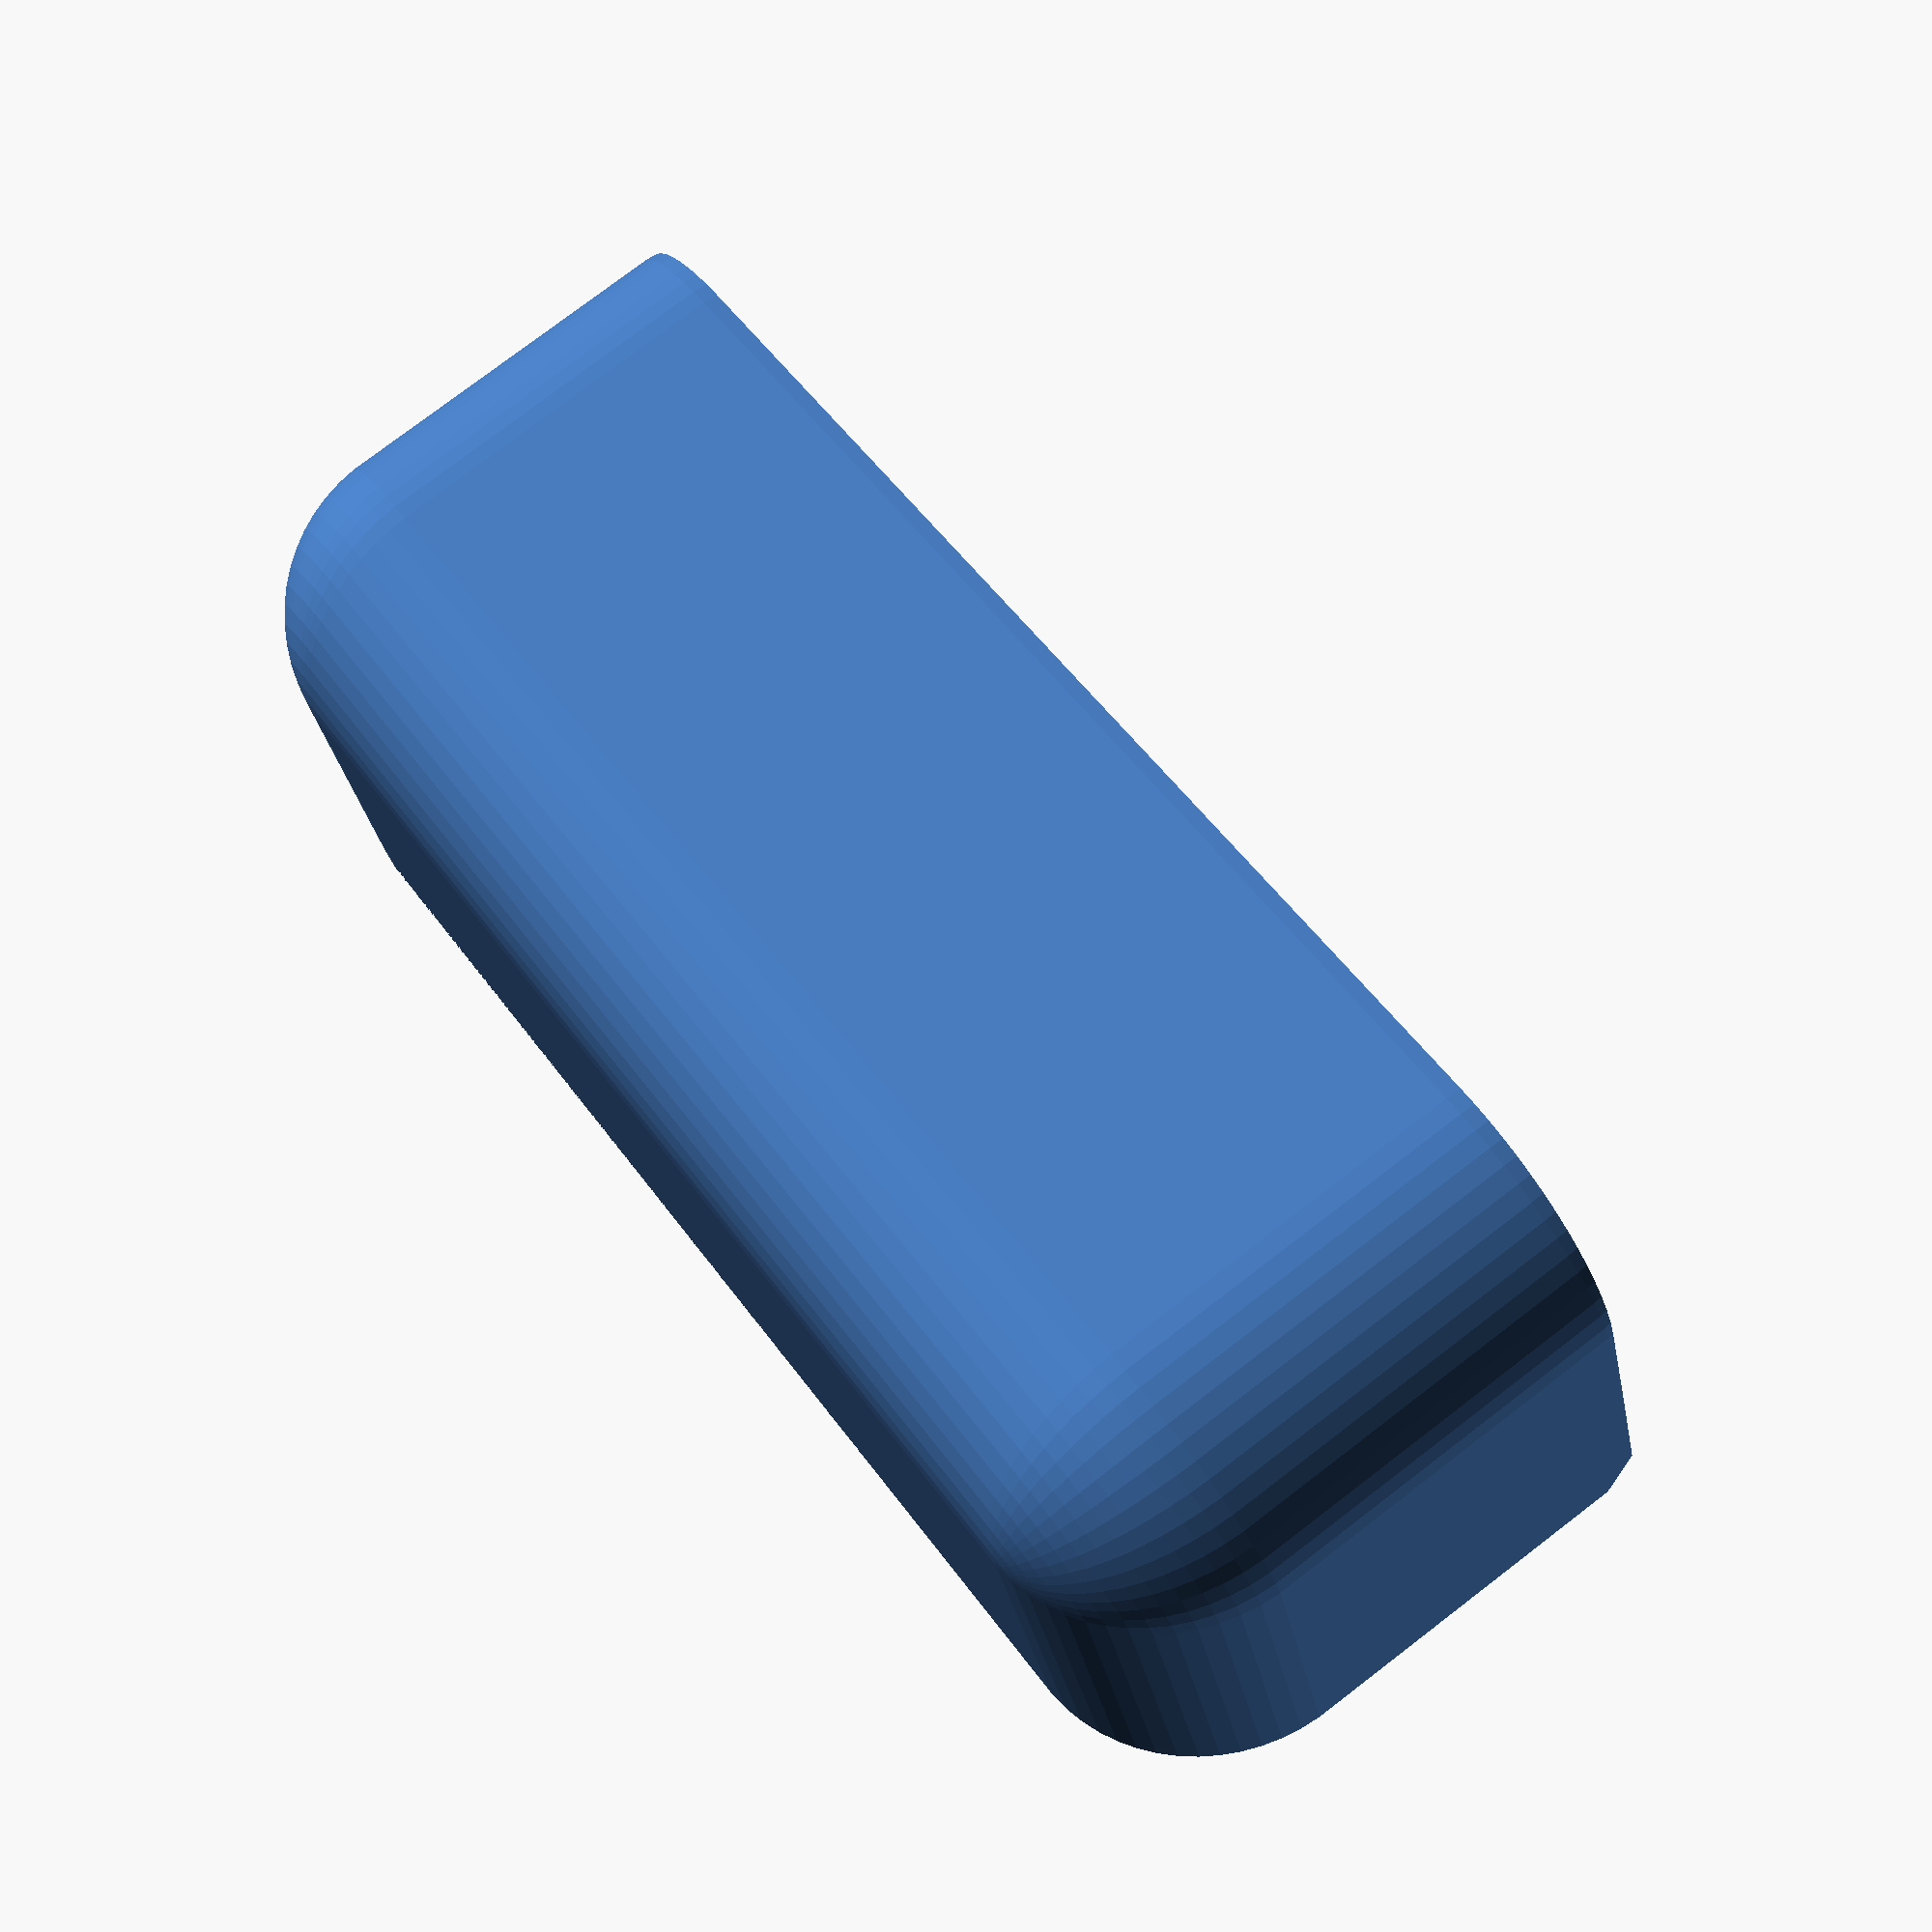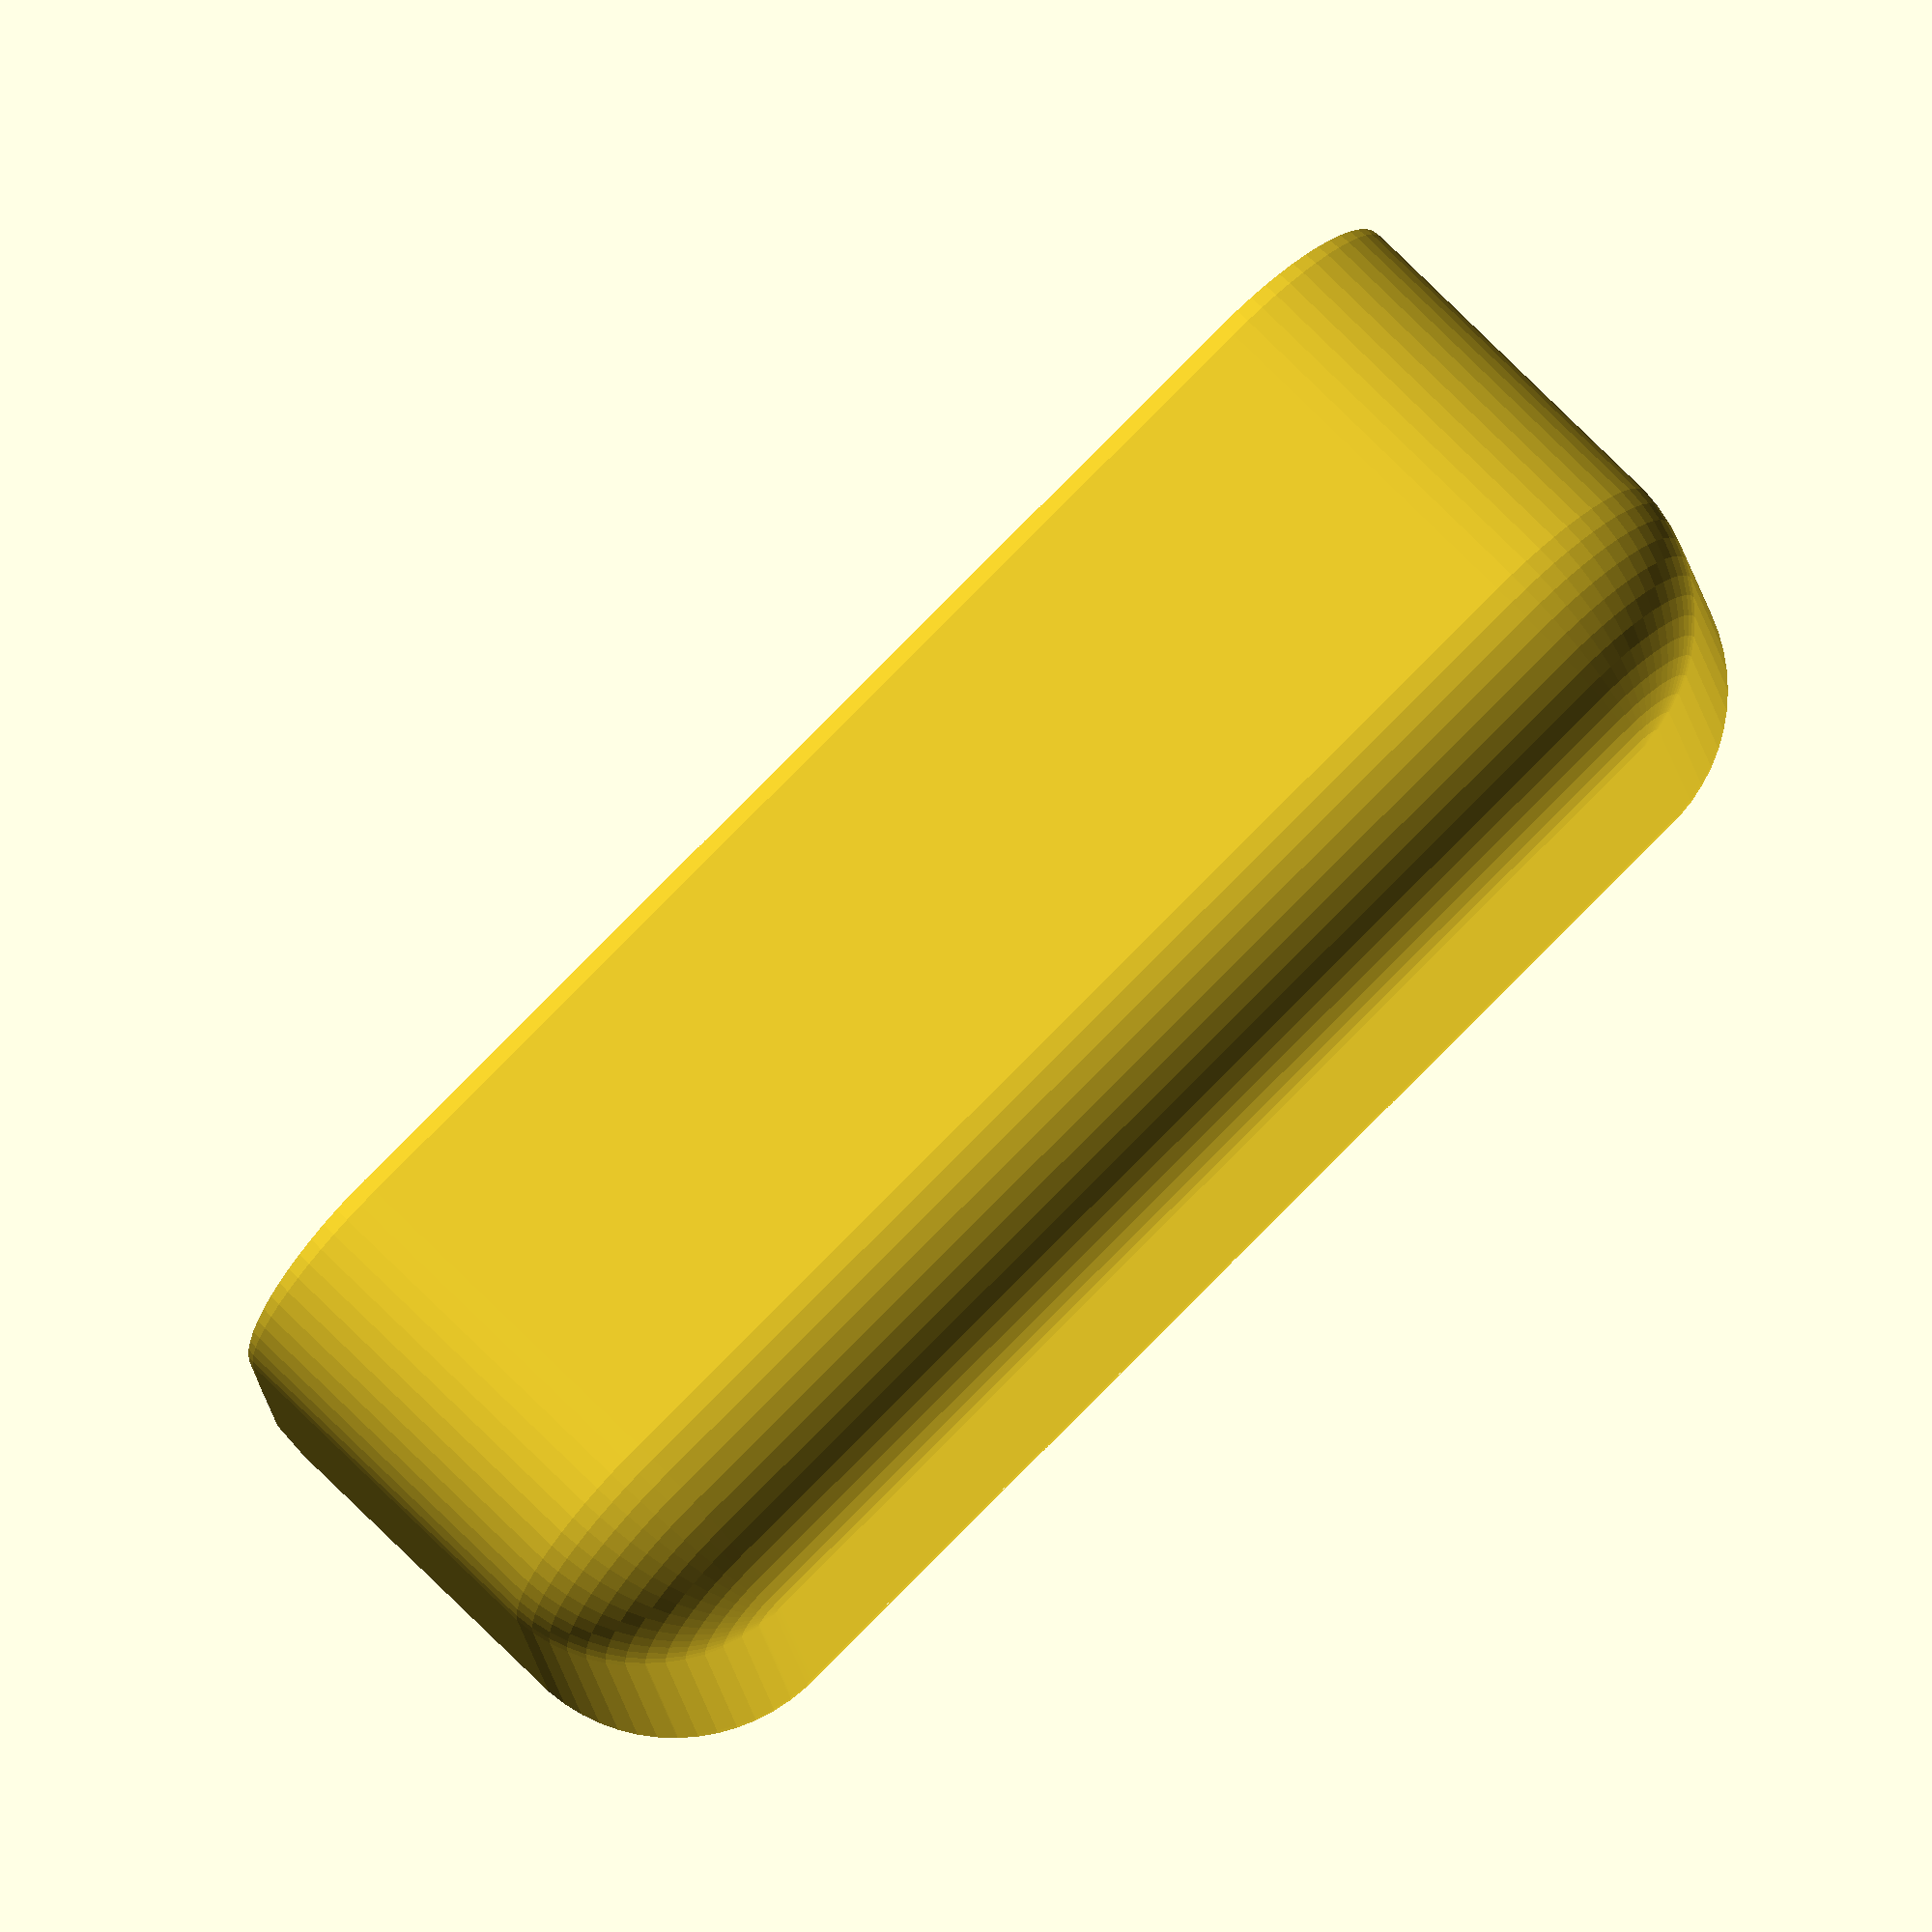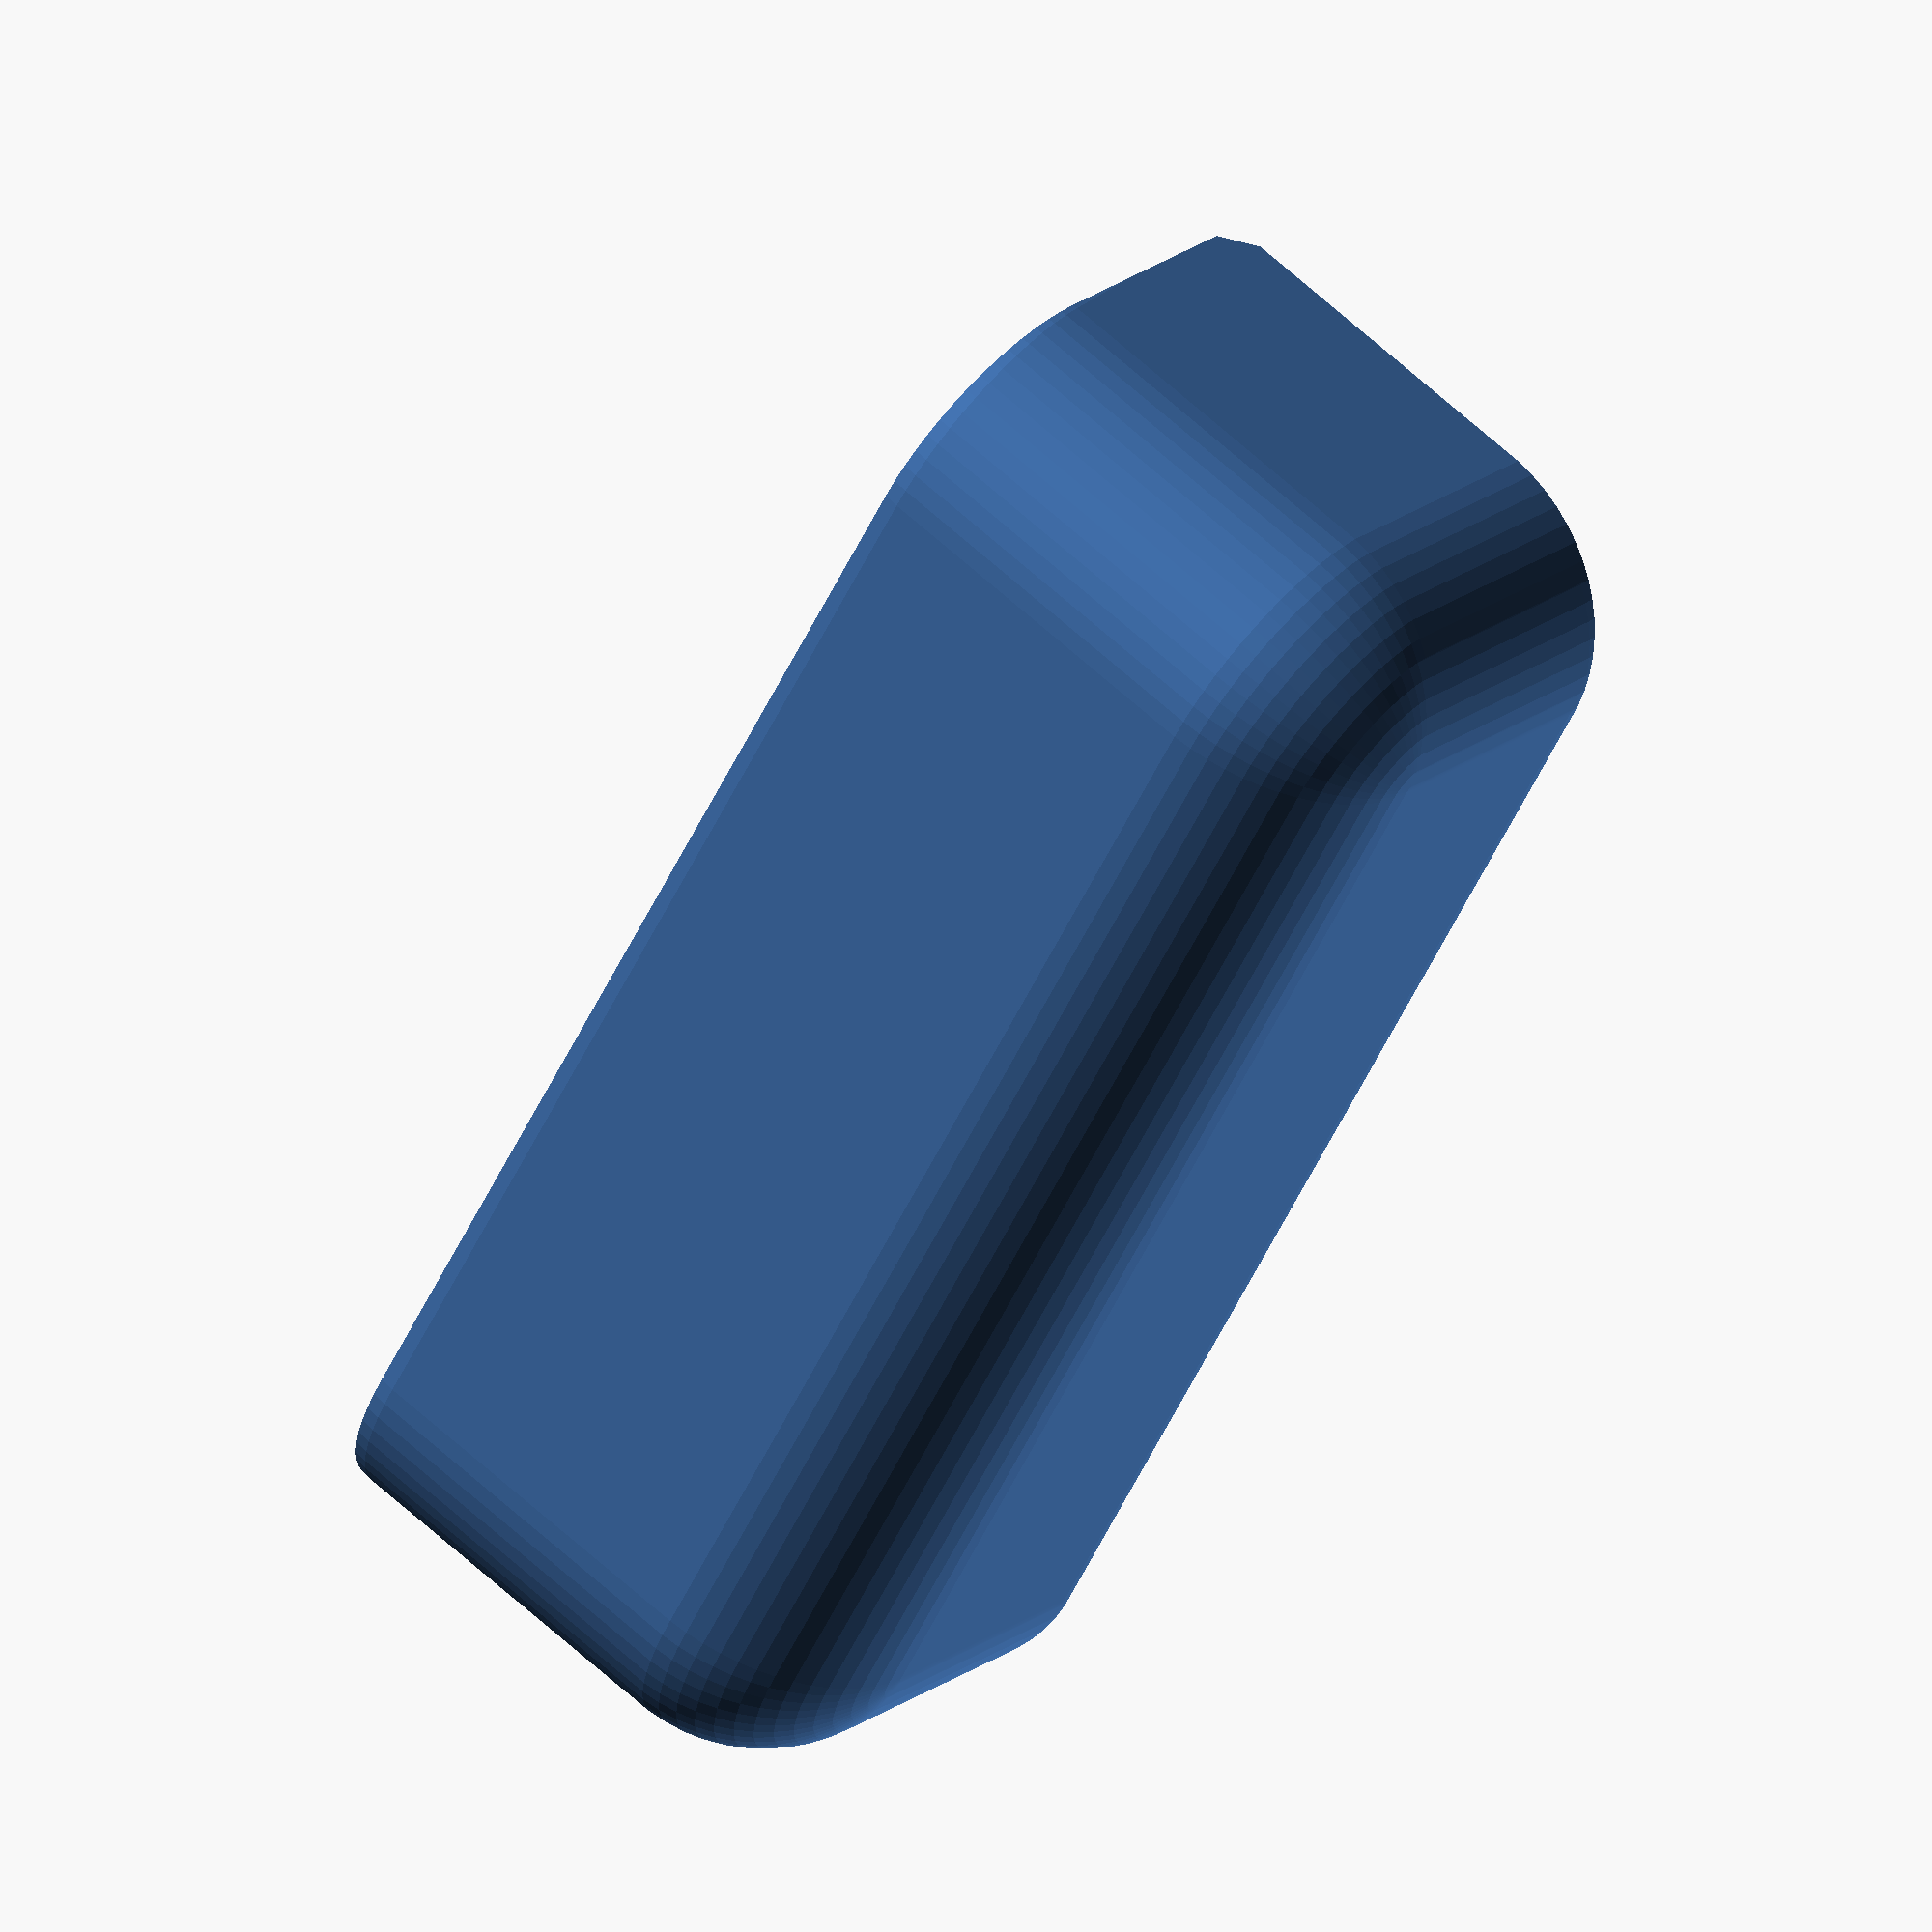
<openscad>
$fn = 40;
difference()
{
	translate([0, 12, 12])
	difference()
	{
		
		minkowski()
		{

			difference()
			{
				cube([30-12, 100-12*2, 35-12]);

				rotate([0, -3, 0])
				translate([0, -5, -35])
				cube([40, 110, 35]);
			}

			sphere(12, $fn = 60);

		}

		translate([-100, -50, -50])
		cube([100, 200, 100]);

		rotate([0, -3, 0])
		translate([-10, -50, 35-12])
		cube([100, 200, 100]);

		translate([0, -20, 35-12-2])
		rotate([0, -45, 0])
		cube([5, 200, 5]);
	}
/*
	translate([-12+4, 100/2, 35-4 + 8])
	rotate([0, 45, 0])
	translate([0, 0, -2])
	hull()
	{
		
		translate([0, -26, 0])
		cylinder(h = 10, r = 12);

		translate([0, 26, 0])
		cylinder(h = 10, r = 12);
	}
*/

	translate([30+5+1+0.5, 100/2, -1])
	rotate([0, -45, 0])
	translate([0, 0, 17])
	hull()
	{
		translate([0, -26, 0])
		union()
		{
			sphere(r = 4);
			translate([0, 0, 50])
			sphere(r = 4);
		}

		translate([0, 26, 0])
		union()
		{
			sphere(r = 4);
			translate([0, 0, 50])
			sphere(r = 4);
		}
	}

	translate([30+5+1+0.5, 100/2, -1])
	rotate([0, -45, 0])
	translate([0, 0, 50-4])
	hull()
	{
		translate([0, -26, 0])
		cylinder(h = 4, r1 = 4, r2 = 8);

		translate([0, 26, 0])
		cylinder(h = 4, r1 = 4, r2 = 8);
	}

	d = 3;
	translate([20+d, 10-d, 35])
	rotate([0, 0, 90])
//	scale([1, 1, 3])
	minkowski()
	{
		linear_extrude(height=0.1)
		text("87°", font="Source Sans Pro:style=ExtraLight", $fn=10);
//		sphere(1, $fn=20);
		cylinder(h = 1.5, r1=0, r2 = 0.7, $fs=5);
	}

//	translate([-5, 10, 0])
//	cube([100, 100, 100]);
}


translate([0, 25, 35-2])
cube([5+1.6, 50, 3]);

</openscad>
<views>
elev=102.1 azim=111.5 roll=307.4 proj=p view=wireframe
elev=106.4 azim=95.9 roll=44.9 proj=o view=wireframe
elev=112.5 azim=141.8 roll=48.0 proj=o view=wireframe
</views>
